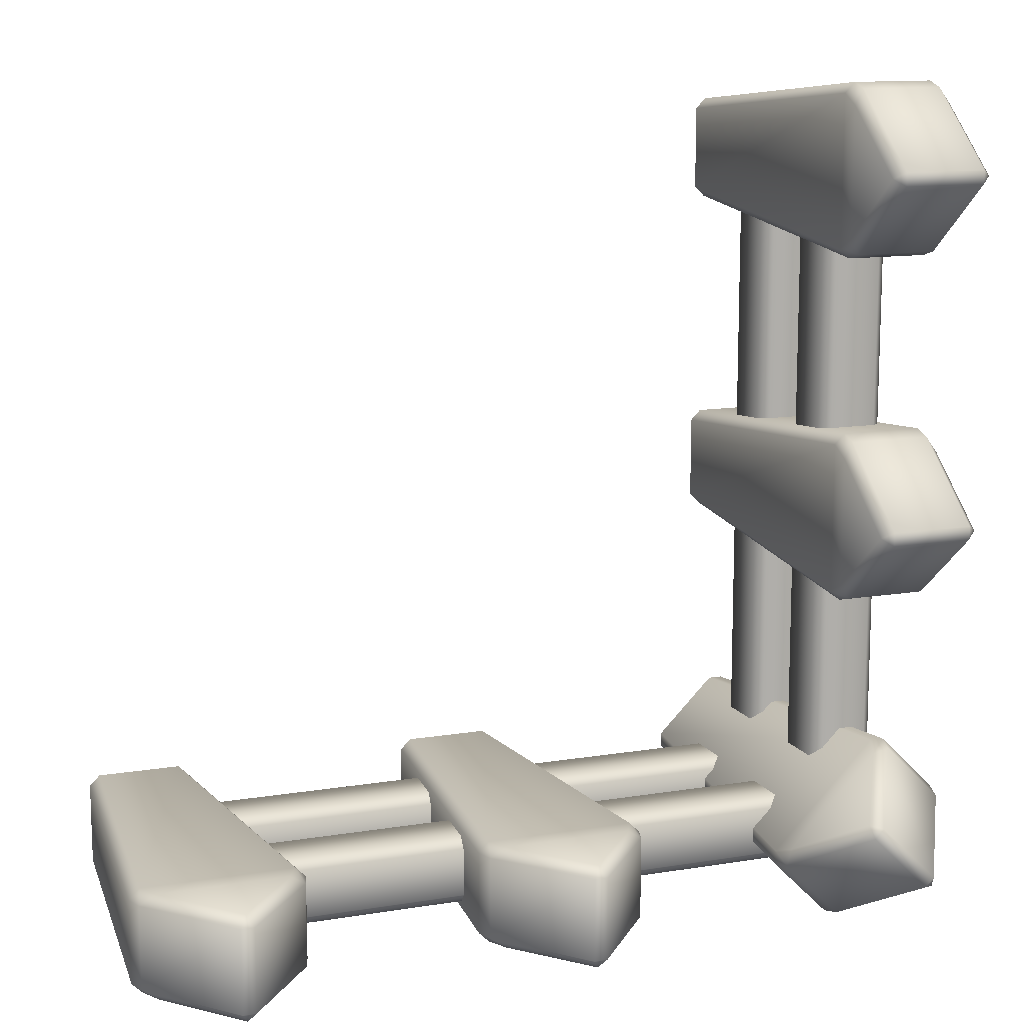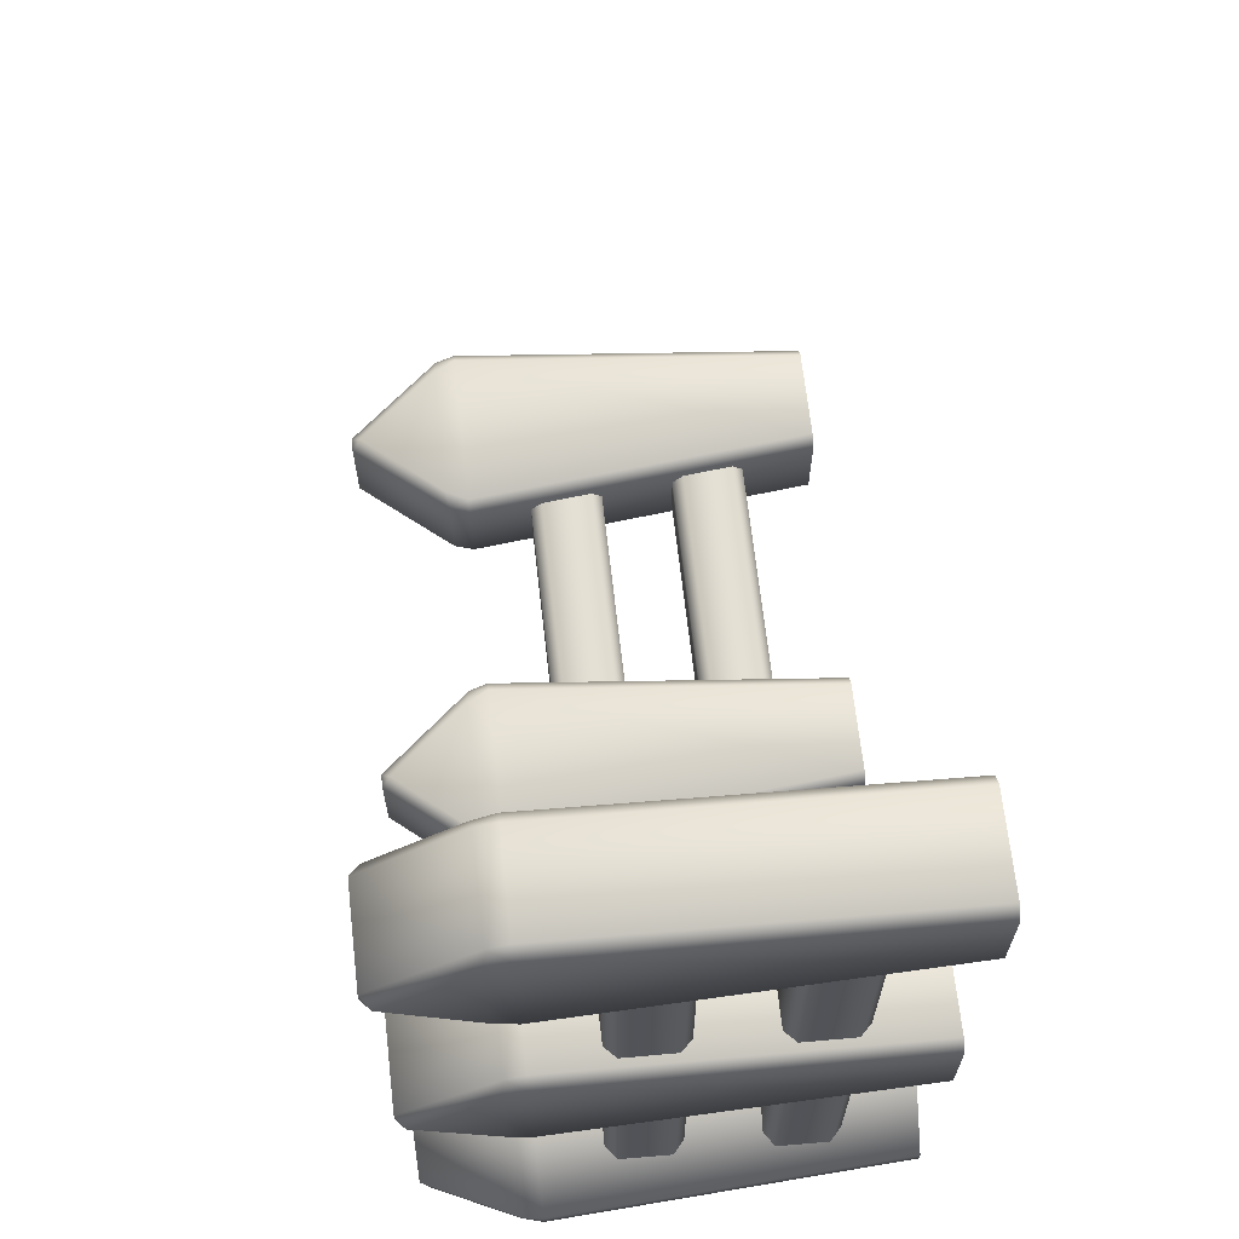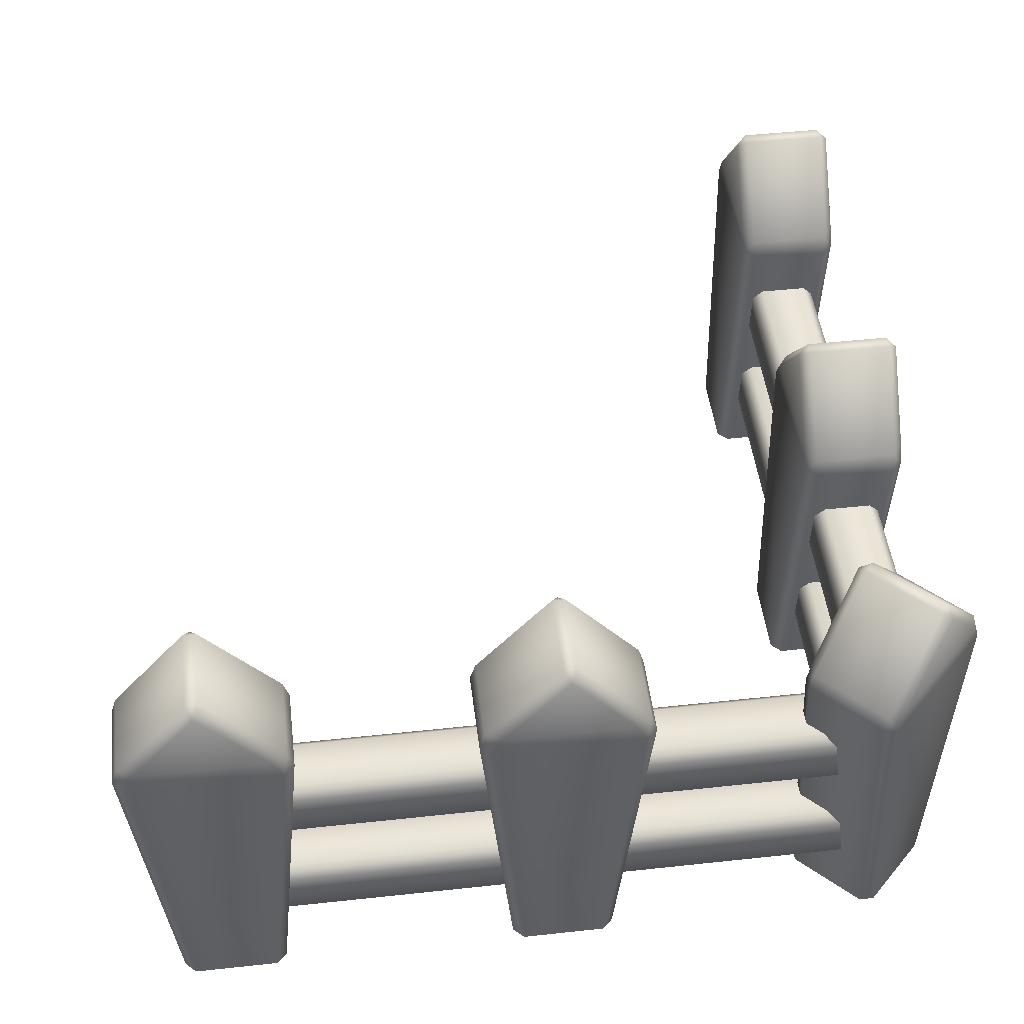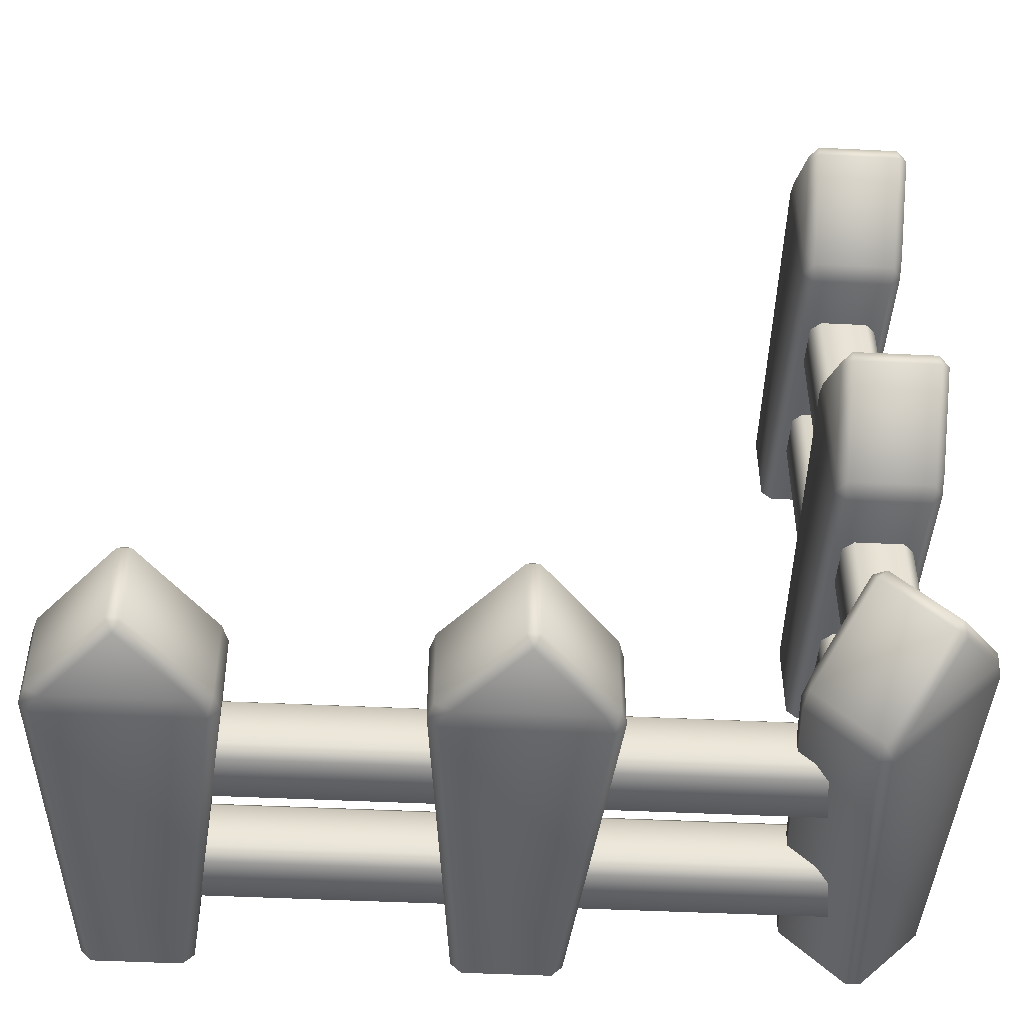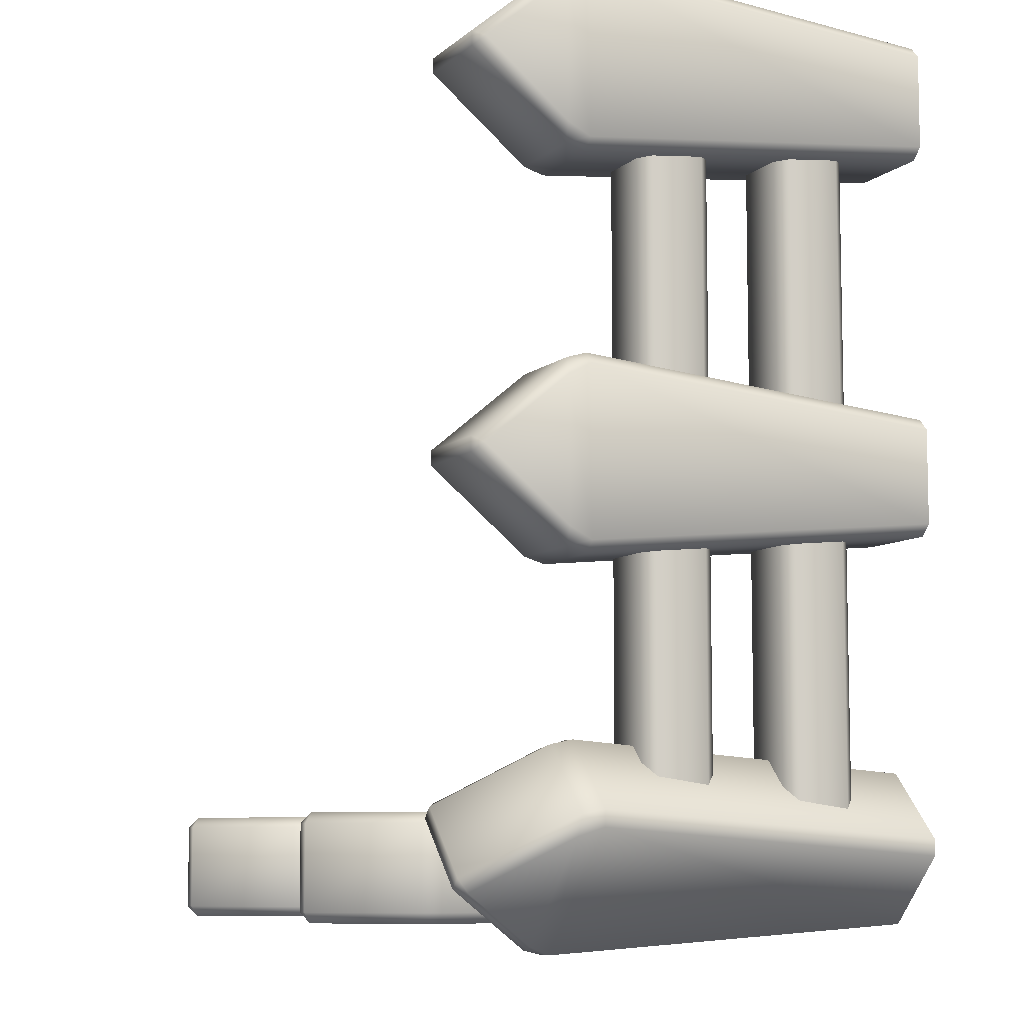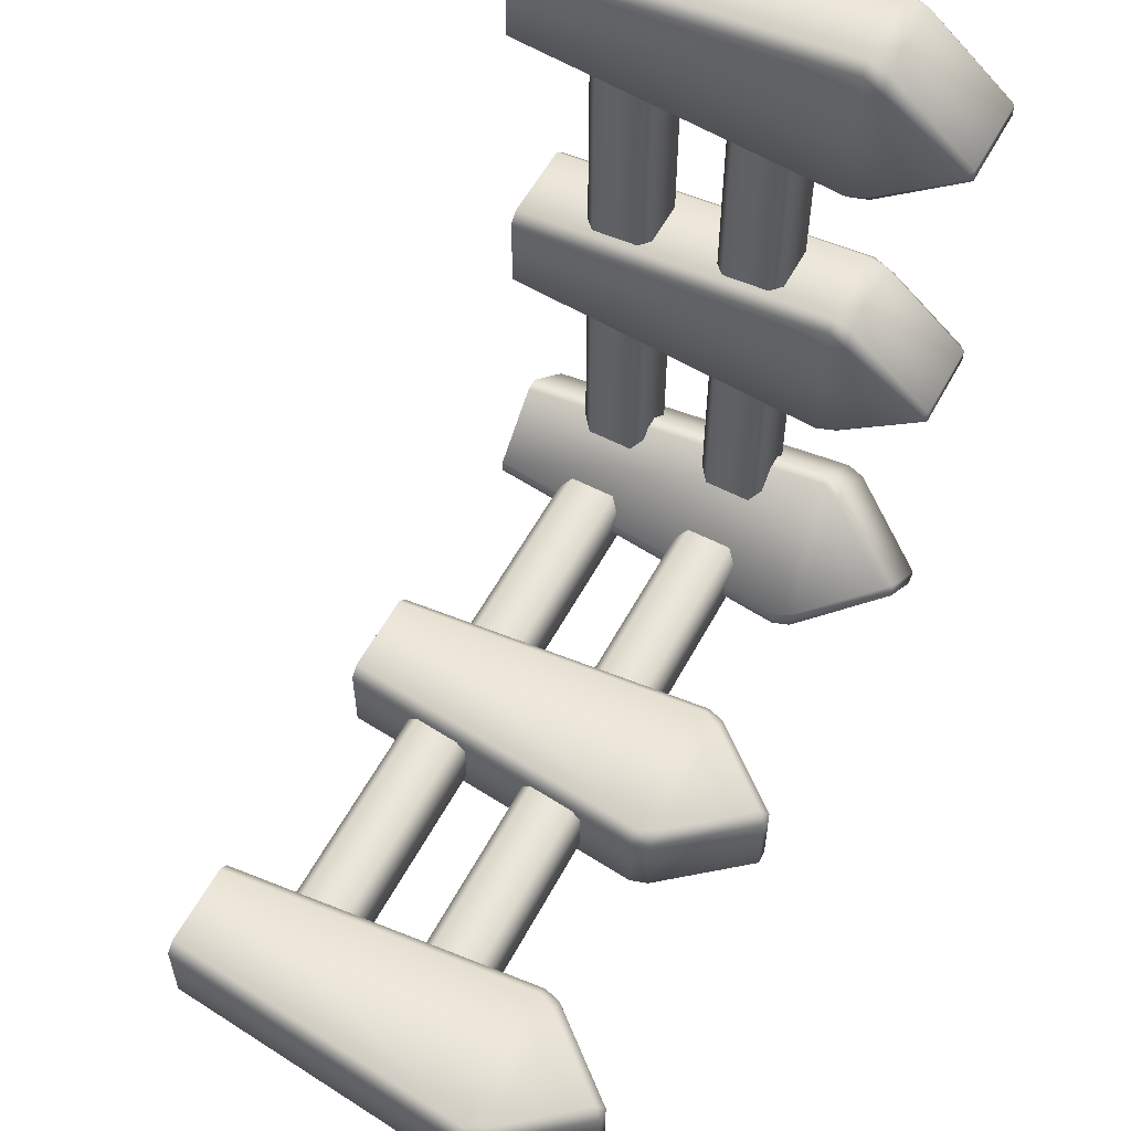
<metadata>
{"format":"obj","ext":"obj","renderer":"f3d","projection":"perspective","resolution":1024,"background":"white","views":[{"elev":12.6,"azim":159.0,"up":"+Z"},{"elev":67.3,"azim":-96.5,"up":"+Z"},{"elev":48.3,"azim":173.1,"up":"+Y"},{"elev":-48.0,"azim":176.9,"up":"+Z"},{"elev":-8.0,"azim":-115.0,"up":"+Z"},{"elev":57.5,"azim":118.2,"up":"+Z"}]}
</metadata>
<code>
o fence_corner
v -0.1 0.23 2
v -0.07 0.2 2
v -0.07 0.4 2
v -0.1 0.37 2
v 0.07 0.2 2
v 0.1 0.23 2
v 0.1 0.37 2
v 0.07 0.4 2
v -0.12 1.277 2.019
v -0.15 1.253 2
v -0.12 1.277 1.981
v 0.12 1.277 1.981
v 0.15 1.253 2
v 0.12 1.277 2.019
v 0.15 0.97 2.217
v 0.12 0.9701 2.247
v 0.12 1.023 2.231
v 0.15 1.03 2.186
v 0.12 -7.5e-05 2.153
v 0.15 7.4e-05 2.123
v -0.12 0.9701 2.247
v -0.15 0.97 2.217
v -0.15 1.03 2.186
v -0.12 1.023 2.231
v -0.15 7.4e-05 2.123
v -0.12 -7.5e-05 2.153
v 0.12 0.9701 1.753
v 0.15 0.97 1.783
v 0.15 1.03 1.814
v 0.12 1.023 1.769
v 0.15 7.4e-05 1.877
v 0.12 -7.5e-05 1.847
v -0.12 0.9701 1.753
v -0.12 1.023 1.769
v -0.15 1.03 1.814
v -0.15 0.97 1.783
v -0.12 -7.5e-05 1.847
v -0.15 7.4e-05 1.877
v -0.1 0.63 2
v -0.07 0.6 2
v -0.07 0.8 2
v -0.1 0.77 2
v 0.07 0.6 2
v 0.1 0.63 2
v 0.1 0.77 2
v 0.07 0.8 2
v -0.07 0.2 0.05
v -0.1 0.23 0.05
v -0.1 0.37 0.05
v -0.07 0.4 0.05
v 0.1 0.23 0.05
v 0.07 0.2 0.05
v 0.07 0.4 0.05
v 0.1 0.37 0.05
v -0.12 1.277 1.019
v -0.15 1.253 1
v -0.12 1.277 0.9808
v 0.12 1.277 0.9808
v 0.15 1.253 1
v 0.12 1.277 1.019
v 0.15 0.97 1.217
v 0.12 0.9701 1.247
v 0.12 1.023 1.231
v 0.15 1.03 1.186
v 0.12 -7.5e-05 1.153
v 0.15 7.4e-05 1.123
v -0.12 0.9701 1.247
v -0.15 0.97 1.217
v -0.15 1.03 1.186
v -0.12 1.023 1.231
v -0.15 7.4e-05 1.123
v -0.12 -7.5e-05 1.153
v 0.12 0.9701 0.753
v 0.15 0.97 0.7832
v 0.15 1.03 0.8141
v 0.12 1.023 0.7692
v 0.15 7.4e-05 0.8771
v 0.12 -7.5e-05 0.847
v -0.12 0.9701 0.753
v -0.12 1.023 0.7692
v -0.15 1.03 0.8141
v -0.15 0.97 0.7832
v -0.12 -7.5e-05 0.847
v -0.15 7.4e-05 0.8771
v -0.07 0.6 0.05
v -0.1 0.63 0.05
v -0.1 0.77 0.05
v -0.07 0.8 0.05
v 0.1 0.63 0.05
v 0.07 0.6 0.05
v 0.07 0.8 0.05
v 0.1 0.77 0.05
v 0.0308 7.4e-05 -0.1429
v 0.07332 -7.4e-05 -0.143
v 0.09727 0.97 -0.2094
v 0.07542 1.03 -0.1876
v 0.1283 1.023 -0.198
v 0.1398 0.9701 -0.2095
v 0.243 -7.4e-05 0.02668
v 0.2429 7.4e-05 0.0692
v 0.298 1.023 -0.02834
v 0.2876 1.03 0.02458
v 0.3094 0.97 0.00273
v 0.3095 0.9701 -0.03981
v -0.143 -7.4e-05 0.07332
v -0.1429 7.4e-05 0.0308
v -0.198 1.023 0.1283
v -0.1876 1.03 0.07542
v -0.2094 0.97 0.09727
v -0.2095 0.9701 0.1398
v 0.0692 7.4e-05 0.2429
v 0.02668 -7.4e-05 0.243
v 0.02458 1.03 0.2876
v -0.02834 1.023 0.298
v -0.03981 0.9701 0.3095
v 0.00273 0.97 0.3094
v 0.1213 1.277 0.1484
v 0.1561 1.253 0.1561
v 0.1484 1.277 0.1213
v -0.02127 1.277 -0.04843
v -0.05607 1.253 -0.05607
v -0.04843 1.277 -0.02127
v 0.05 0.2 0.07
v 0.05 0.23 0.1
v 0.05 0.37 0.1
v 0.05 0.4 0.07
v 0.05 0.23 -0.1
v 0.05 0.2 -0.07
v 0.05 0.4 -0.07
v 0.05 0.37 -0.1
v 1.019 1.277 0.12
v 1 1.253 0.15
v 0.9808 1.277 0.12
v 0.9808 1.277 -0.12
v 1 1.253 -0.15
v 1.019 1.277 -0.12
v 1.217 0.97 -0.15
v 1.247 0.9701 -0.12
v 1.231 1.023 -0.12
v 1.186 1.03 -0.15
v 1.153 -7.4e-05 -0.12
v 1.123 7.4e-05 -0.15
v 1.247 0.9701 0.12
v 1.217 0.97 0.15
v 1.186 1.03 0.15
v 1.231 1.023 0.12
v 1.123 7.4e-05 0.15
v 1.153 -7.4e-05 0.12
v 0.753 0.9701 -0.12
v 0.7832 0.97 -0.15
v 0.8141 1.03 -0.15
v 0.7692 1.023 -0.12
v 0.8771 7.4e-05 -0.15
v 0.847 -7.4e-05 -0.12
v 0.753 0.9701 0.12
v 0.7692 1.023 0.12
v 0.8141 1.03 0.15
v 0.7832 0.97 0.15
v 0.847 -7.4e-05 0.12
v 0.8771 7.4e-05 0.15
v 0.05 0.6 0.07
v 0.05 0.63 0.1
v 0.05 0.77 0.1
v 0.05 0.8 0.07
v 0.05 0.63 -0.1
v 0.05 0.6 -0.07
v 0.05 0.8 -0.07
v 0.05 0.77 -0.1
v 2 0.23 0.1
v 2 0.2 0.07
v 2 0.4 0.07
v 2 0.37 0.1
v 2 0.2 -0.07
v 2 0.23 -0.1
v 2 0.37 -0.1
v 2 0.4 -0.07
v 2.019 1.277 0.12
v 2 1.253 0.15
v 1.981 1.277 0.12
v 1.981 1.277 -0.12
v 2 1.253 -0.15
v 2.019 1.277 -0.12
v 2.217 0.97 -0.15
v 2.247 0.9701 -0.12
v 2.231 1.023 -0.12
v 2.186 1.03 -0.15
v 2.153 -7.4e-05 -0.12
v 2.123 7.4e-05 -0.15
v 2.247 0.9701 0.12
v 2.217 0.97 0.15
v 2.186 1.03 0.15
v 2.231 1.023 0.12
v 2.123 7.4e-05 0.15
v 2.153 -7.4e-05 0.12
v 1.753 0.9701 -0.12
v 1.783 0.97 -0.15
v 1.814 1.03 -0.15
v 1.769 1.023 -0.12
v 1.877 7.4e-05 -0.15
v 1.847 -7.4e-05 -0.12
v 1.753 0.9701 0.12
v 1.769 1.023 0.12
v 1.814 1.03 0.15
v 1.783 0.97 0.15
v 1.847 -7.4e-05 0.12
v 1.877 7.4e-05 0.15
v 2 0.63 0.1
v 2 0.6 0.07
v 2 0.8 0.07
v 2 0.77 0.1
v 2 0.6 -0.07
v 2 0.63 -0.1
v 2 0.77 -0.1
v 2 0.8 -0.07
f 23 35 36 22
f 19 16 21 26
f 16 19 20 15
f 22 25 26 21
f 28 31 32 27
f 14 13 12
f 24 23 22 21
f 12 11 9 14
f 24 9 10 23
f 34 30 27 33
f 36 35 34 33
f 15 20 31 28
f 17 14 9 24
f 22 36 38 25
f 29 18 15 28
f 17 24 21 16
f 14 17 18 13
f 10 35 23
f 13 18 29
f 30 29 28 27
f 18 17 16 15
f 11 34 35 10
f 38 36 33 37
f 37 33 27 32
f 12 30 34 11
f 30 12 13 29
f 11 10 9
f 54 7 6 51
f 8 53 50 3
f 43 90 89 44
f 53 8 7 54
f 47 2 1 48
f 3 50 49 4
f 52 5 2 47
f 1 4 49 48
f 69 81 82 68
f 65 62 67 72
f 62 65 66 61
f 68 71 72 67
f 74 77 78 73
f 60 59 58
f 70 69 68 67
f 58 57 55 60
f 70 55 56 69
f 80 76 73 79
f 82 81 80 79
f 61 66 77 74
f 63 60 55 70
f 68 82 84 71
f 75 64 61 74
f 63 70 67 62
f 60 63 64 59
f 56 81 69
f 59 64 75
f 76 75 74 73
f 64 63 62 61
f 57 80 81 56
f 84 82 79 83
f 83 79 73 78
f 58 76 80 57
f 76 58 59 75
f 57 56 55
f 92 45 44 89
f 46 91 88 41
f 91 46 45 92
f 85 40 39 86
f 41 88 87 42
f 90 43 40 85
f 39 42 87 86
f 109 95 93 106
f 114 117 122 107
f 119 101 97 120
f 121 96 108
f 116 111 100 103
f 118 113 102
f 112 115 110 105
f 94 98 104 99
f 95 96 97 98
f 101 102 103 104
f 107 108 109 110
f 113 114 115 116
f 117 118 119
f 120 121 122
f 93 95 98 94
f 97 101 104 98
f 103 100 99 104
f 117 114 113 118
f 115 112 111 116
f 114 107 110 115
f 109 106 105 110
f 120 97 96 121
f 101 119 118 102
f 107 122 121 108
f 119 120 122 117
f 108 96 95 109
f 102 113 116 103
f 130 175 174 127
f 166 211 208 161
f 128 173 170 123
f 211 166 165 212
f 176 129 126 171
f 145 157 158 144
f 141 138 143 148
f 138 141 142 137
f 144 147 148 143
f 150 153 154 149
f 136 135 134
f 146 145 144 143
f 134 133 131 136
f 146 131 132 145
f 156 152 149 155
f 158 157 156 155
f 137 142 153 150
f 139 136 131 146
f 144 158 160 147
f 151 140 137 150
f 139 146 143 138
f 136 139 140 135
f 132 157 145
f 135 140 151
f 152 151 150 149
f 140 139 138 137
f 133 156 157 132
f 160 158 155 159
f 159 155 149 154
f 134 152 156 133
f 152 134 135 151
f 133 132 131
f 123 170 169 124
f 167 214 213 168
f 168 213 212 165
f 214 167 164 209
f 161 208 207 162
f 171 126 125 172
f 172 125 124 169
f 191 203 204 190
f 187 184 189 194
f 184 187 188 183
f 190 193 194 189
f 196 199 200 195
f 182 181 180
f 192 191 190 189
f 180 179 177 182
f 192 177 178 191
f 202 198 195 201
f 204 203 202 201
f 183 188 199 196
f 185 182 177 192
f 190 204 206 193
f 197 186 183 196
f 185 192 189 184
f 182 185 186 181
f 178 203 191
f 181 186 197
f 198 197 196 195
f 186 185 184 183
f 179 202 203 178
f 206 204 201 205
f 205 201 195 200
f 180 198 202 179
f 198 180 181 197
f 179 178 177
f 173 128 127 174
f 209 164 163 210
f 210 163 162 207
f 5 52 51 6
f 129 176 175 130
f 26 25 20 19
f 25 38 31 20
f 38 37 32 31
f 72 71 66 65
f 71 84 77 66
f 84 83 78 77
f 99 100 111 112
f 94 99 112 105
f 93 94 105 106
f 160 159 148 147
f 159 154 141 148
f 142 141 154 153
f 206 205 194 193
f 205 200 187 194
f 188 187 200 199

</code>
